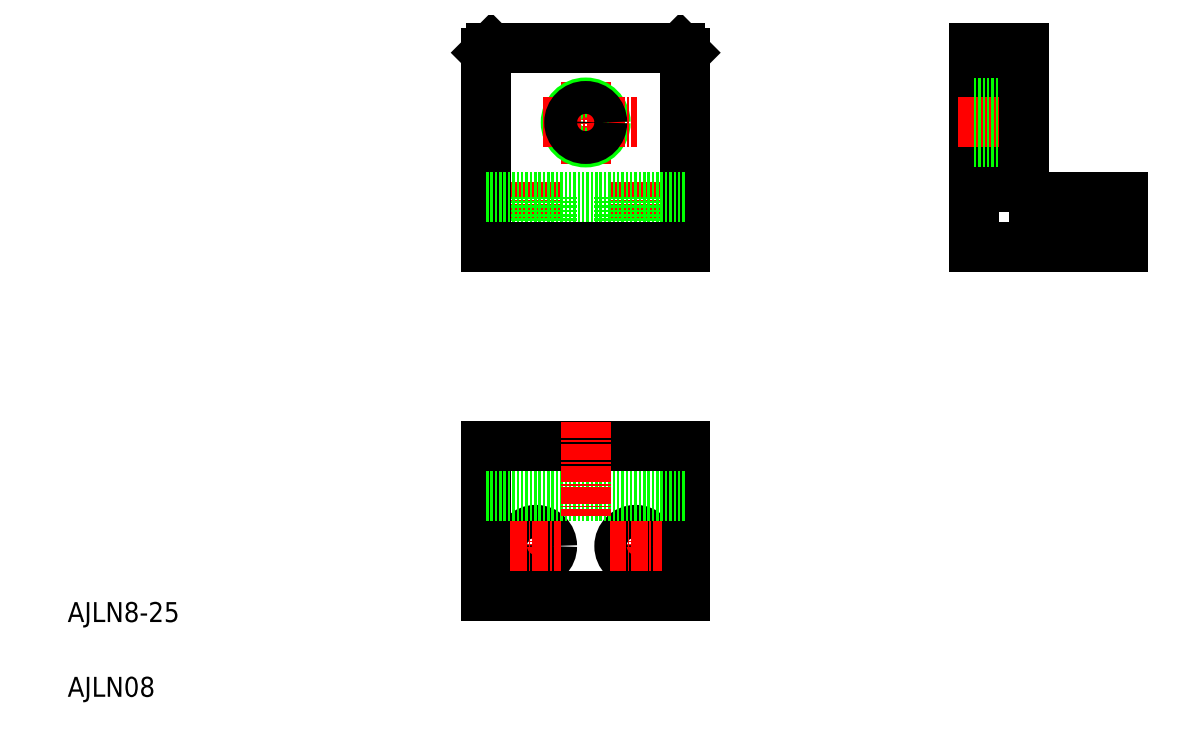
<metadata>
{"format":"dxf","ext":"dxf","renderer":"ezdxf+matplotlib","layout":"modelspace","background":"white","min_lineweight":24,"dpi":150}
</metadata>
<code>
0
SECTION
2
ENTITIES
0
LINE
8
CENTER
10
104
20
113.3
30
0
11
104
21
98.79
31
0
0
LINE
8
CENTER
10
124
20
113.3
30
0
11
124
21
98.79
31
0
0
LINE
8
0
10
120.7
20
100.2
30
0
11
120.7
21
110.2
31
0
0
LINE
8
0
10
127.2
20
100.2
30
0
11
127.2
21
110.2
31
0
0
LINE
8
0
10
134
20
139.2
30
0
11
134
21
100.2
31
0
0
LINE
8
0
10
100.7
20
100.2
30
0
11
100.7
21
110.2
31
0
0
LINE
8
0
10
107.2
20
100.2
30
0
11
107.2
21
110.2
31
0
0
LINE
8
0
10
93.96
20
139.2
30
0
11
93.96
21
100.2
31
0
0
TEXT
8
0
10
10
20
25
30
0
40
4
1
AJLN8-25
0
TEXT
8
0
10
10
20
10
30
0
40
4
1
AJLN08
0
LINE
8
CENTER
10
104
20
44.98
30
0
11
104
21
35.31
31
0
0
LINE
8
CENTER
10
124
20
44.98
30
0
11
124
21
35.31
31
0
0
CIRCLE
8
0
10
124
20
40.24
30
0
40
3.25
0
LINE
8
0
10
134
20
60.24
30
0
11
134
21
30.24
31
0
0
CIRCLE
8
0
10
104
20
40.24
30
0
40
3.25
0
LINE
8
0
10
93.96
20
30.24
30
0
11
93.96
21
60.24
31
0
0
LINE
8
0
10
93.96
20
30.24
30
0
11
134
21
30.24
31
0
0
LINE
8
0
10
104
20
30.24
30
0
11
104
21
30.24
31
0
0
LINE
8
0
10
114
20
30.24
30
0
11
114
21
30.24
31
0
0
LINE
8
CENTER
10
98.86
20
40.24
30
0
11
109.1
21
40.24
31
0
0
LINE
8
0
10
93.96
20
100.2
30
0
11
134
21
100.2
31
0
0
LINE
8
0
10
93.96
20
60.24
30
0
11
134
21
60.24
31
0
0
LINE
8
0
10
93.96
20
50.24
30
0
11
134
21
50.24
31
0
0
LINE
8
CENTER
10
118.7
20
40.24
30
0
11
129.2
21
40.24
31
0
0
LINE
8
0
10
94.96
20
140.2
30
0
11
133
21
140.2
31
0
0
LINE
8
0
10
93.96
20
110.2
30
0
11
134
21
110.2
31
0
0
LINE
8
0
10
93.96
20
139.2
30
0
11
94.96
21
140.2
31
0
0
LINE
8
CENTER
10
114
20
133.3
30
0
11
114
21
116.5
31
0
0
CIRCLE
8
0
10
114
20
125.2
30
0
40
4
0
LINE
8
CENTER
10
105.5
20
125.2
30
0
11
124.2
21
125.2
31
0
0
CIRCLE
8
0
10
114
20
125.2
30
0
40
3.3
0
LINE
8
0
10
133
20
140.2
30
0
11
134
21
139.2
31
0
0
LINE
8
CENTER
10
211.8
20
114.1
30
0
11
211.8
21
98.79
31
0
0
LINE
8
0
10
221.8
20
110.2
30
0
11
221.8
21
100.2
31
0
0
LINE
8
0
10
208.6
20
100.2
30
0
11
208.6
21
110.2
31
0
0
LINE
8
0
10
215.1
20
100.2
30
0
11
215.1
21
110.2
31
0
0
LINE
8
0
10
191.8
20
140.2
30
0
11
191.8
21
100.2
31
0
0
LINE
8
0
10
191.8
20
100.2
30
0
11
221.8
21
100.2
31
0
0
LINE
8
CENTER
10
188.7
20
125.2
30
0
11
204.9
21
125.2
31
0
0
LINE
8
0
10
191.8
20
140.2
30
0
11
201.8
21
140.2
31
0
0
LINE
8
0
10
191.8
20
129.2
30
0
11
201.8
21
129.2
31
0
0
LINE
8
0
10
191.8
20
128.5
30
0
11
201.8
21
128.5
31
0
0
LINE
8
0
10
191.8
20
121.9
30
0
11
201.8
21
121.9
31
0
0
LINE
8
0
10
191.8
20
121.2
30
0
11
201.8
21
121.2
31
0
0
LINE
8
0
10
201.8
20
140.2
30
0
11
201.8
21
112.2
31
0
0
LINE
8
0
10
203.8
20
110.2
30
0
11
221.8
21
110.2
31
0
0
ARC
8
0
10
203.8
20
112.2
30
0
40
2
50
180
51
270
0
LINE
8
0
10
191.8
20
139.2
30
0
11
201.8
21
139.2
31
0
0
LINE
8
CENTER
10
114
20
65.13
30
0
11
114
21
46.19
31
0
0
ENDSEC
0
EOF

</code>
